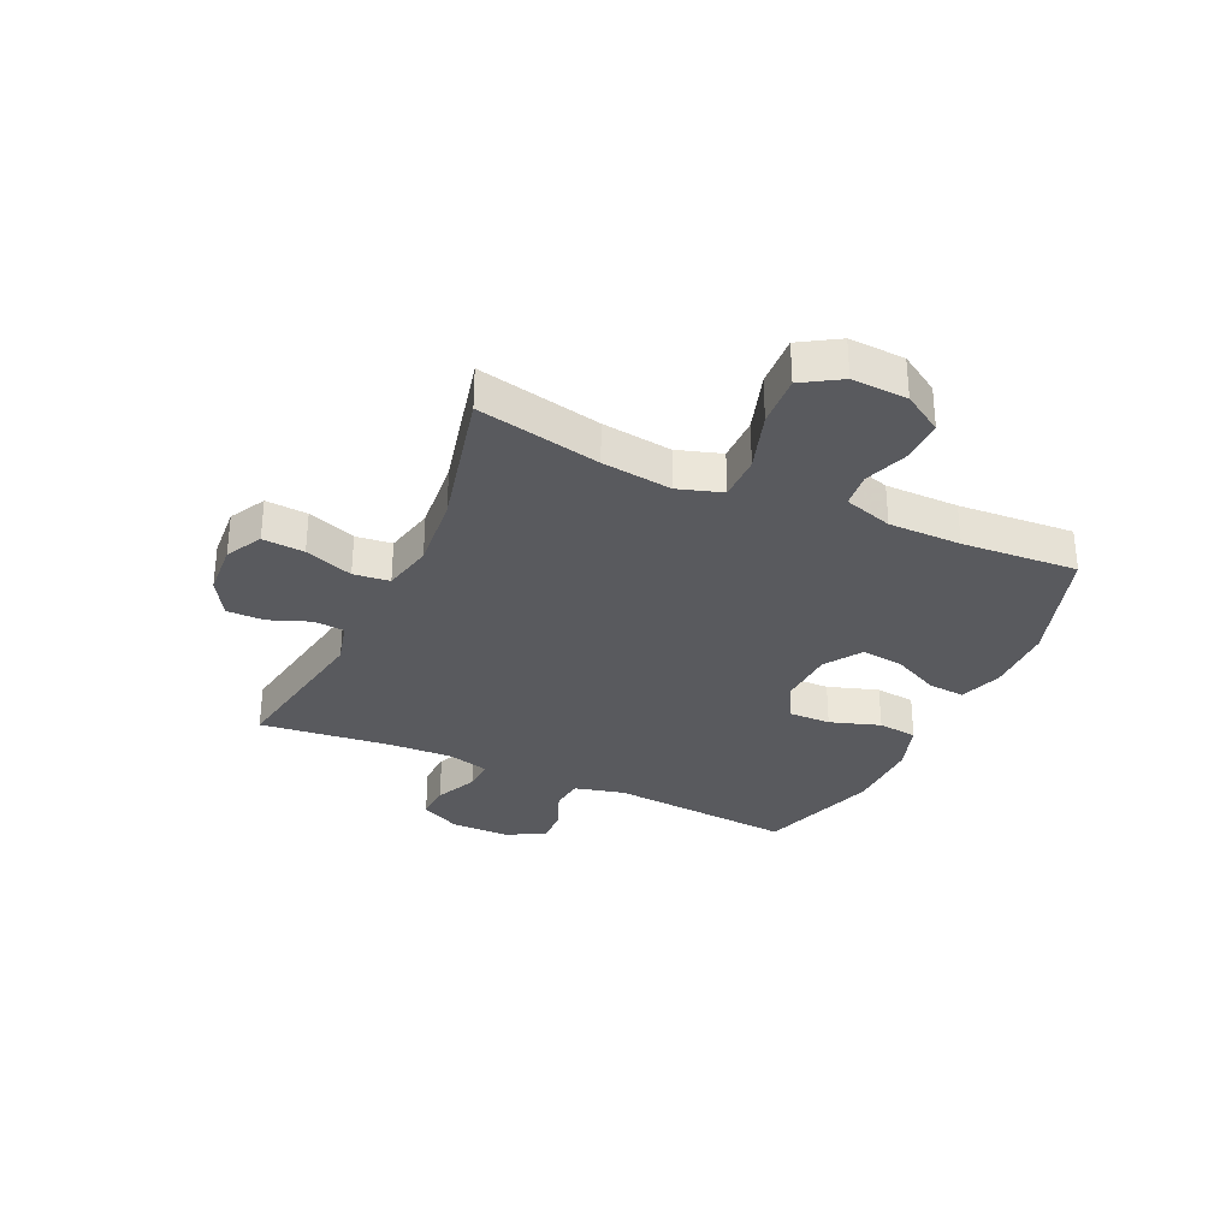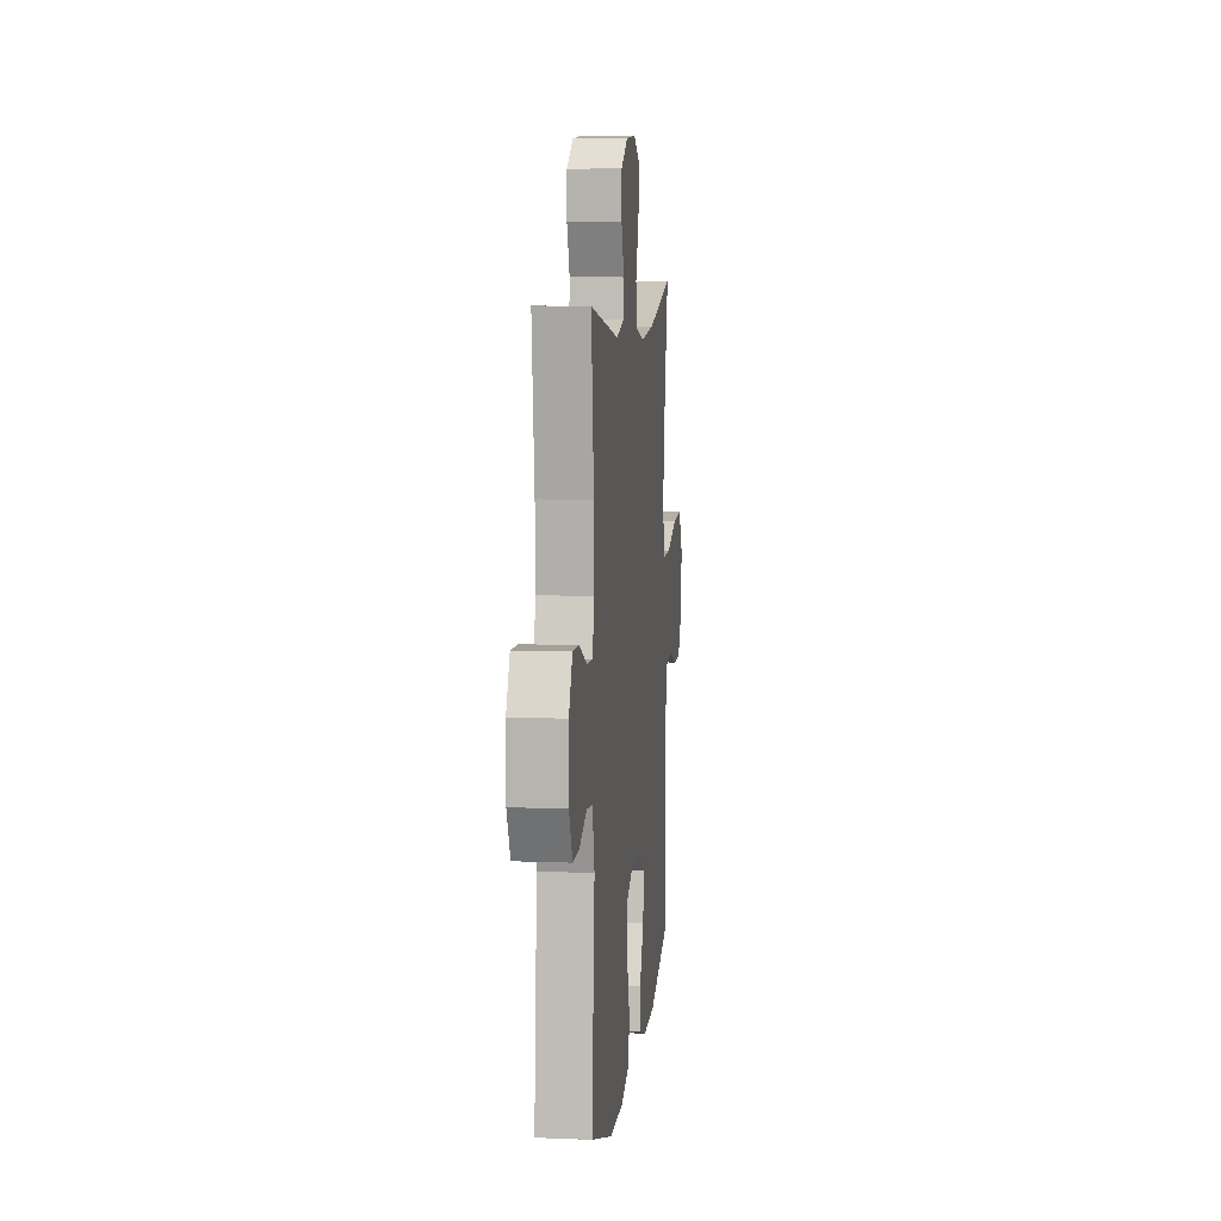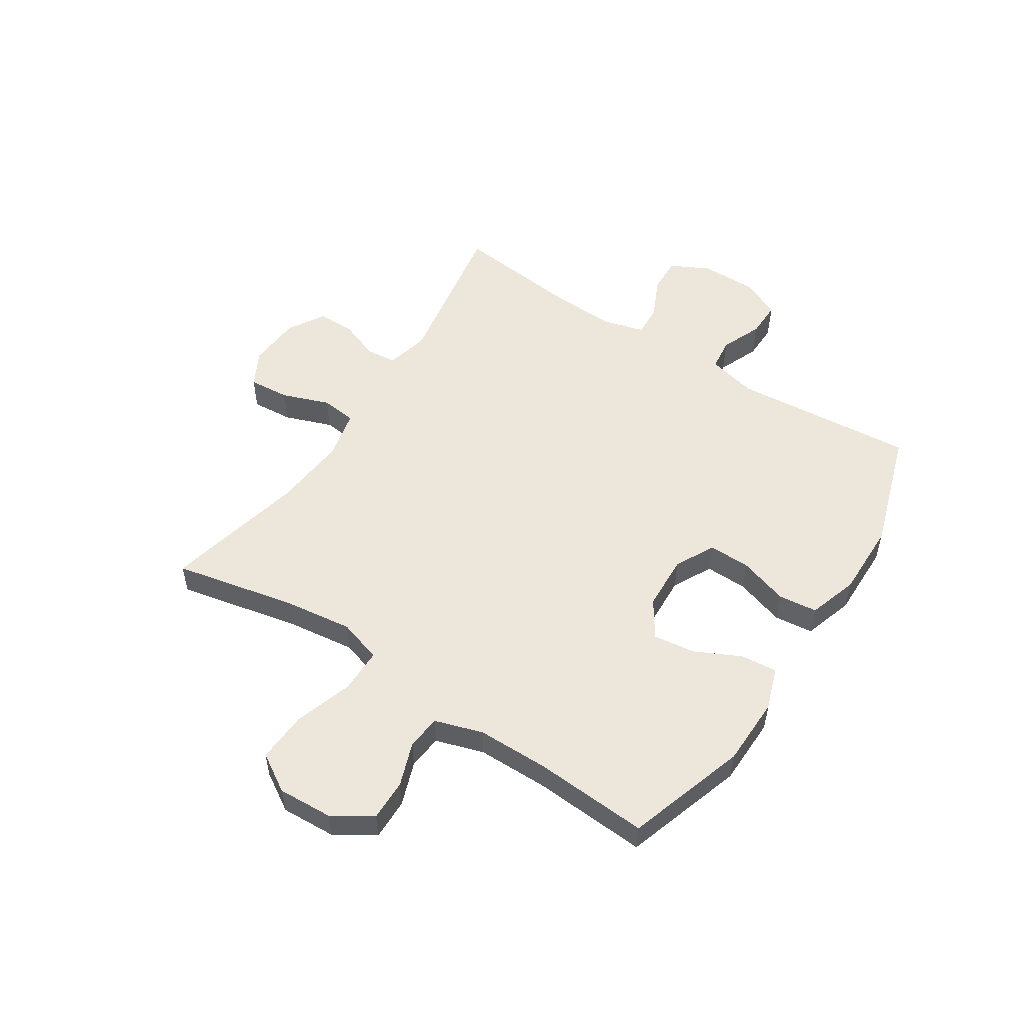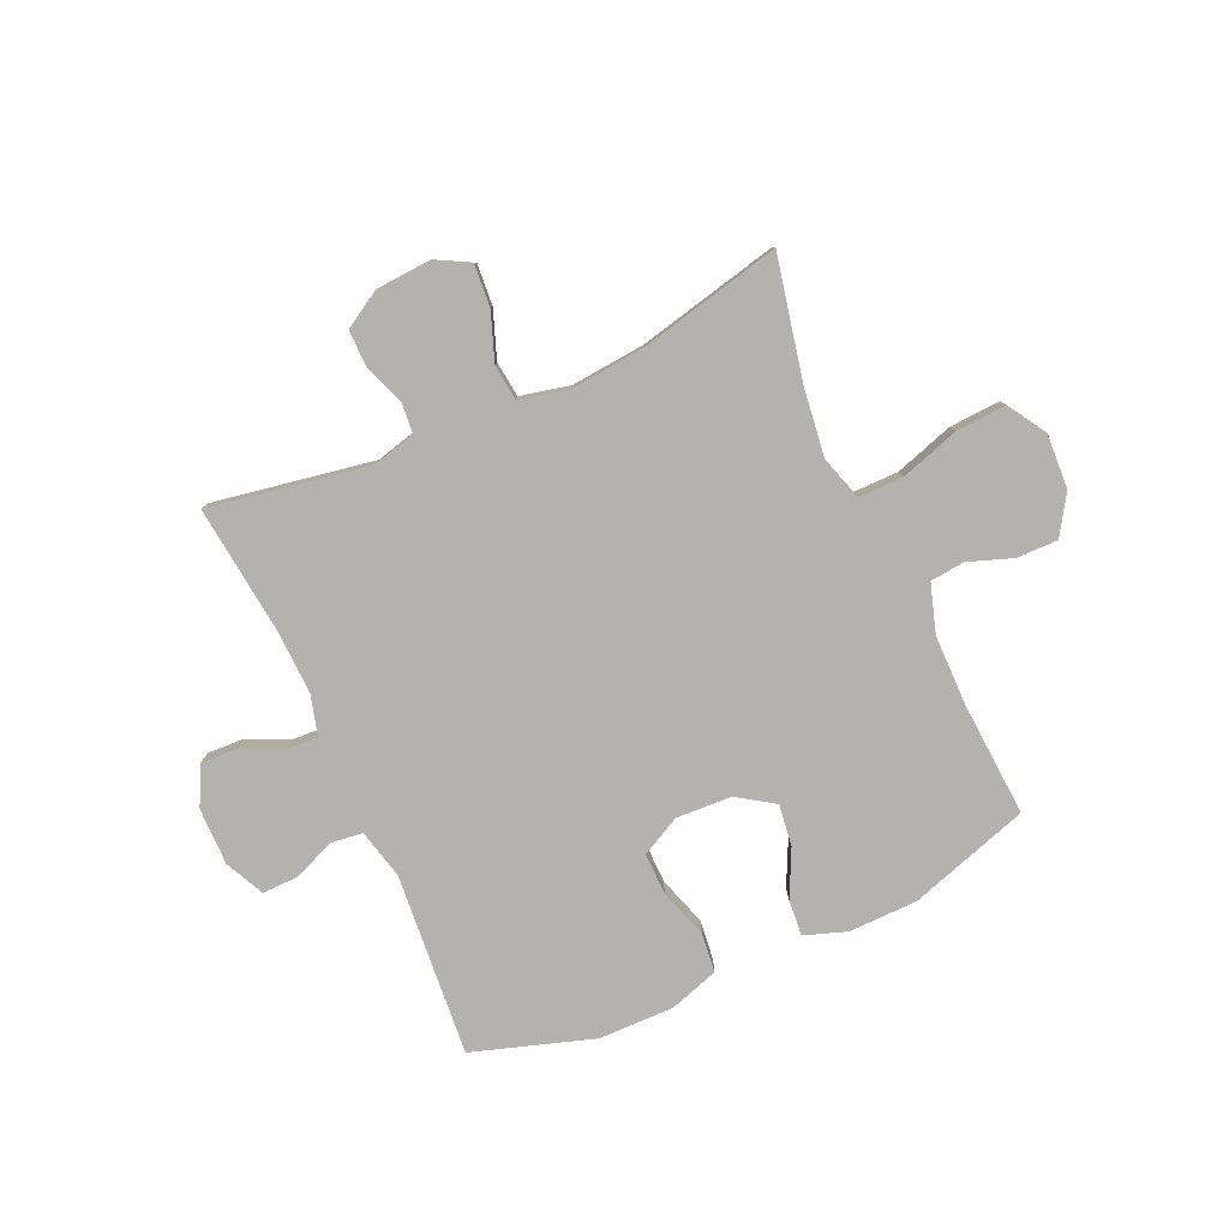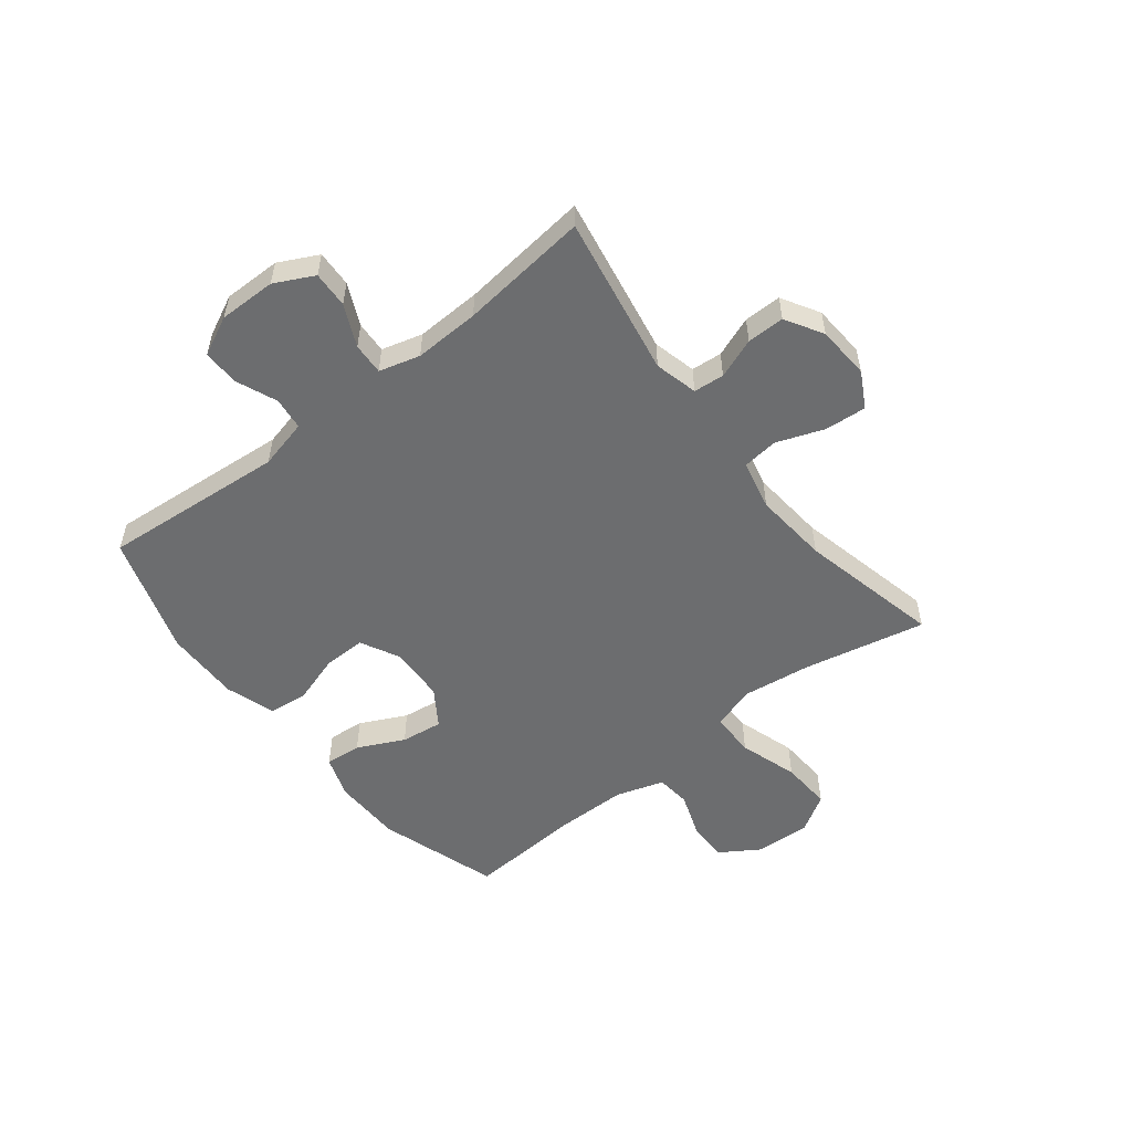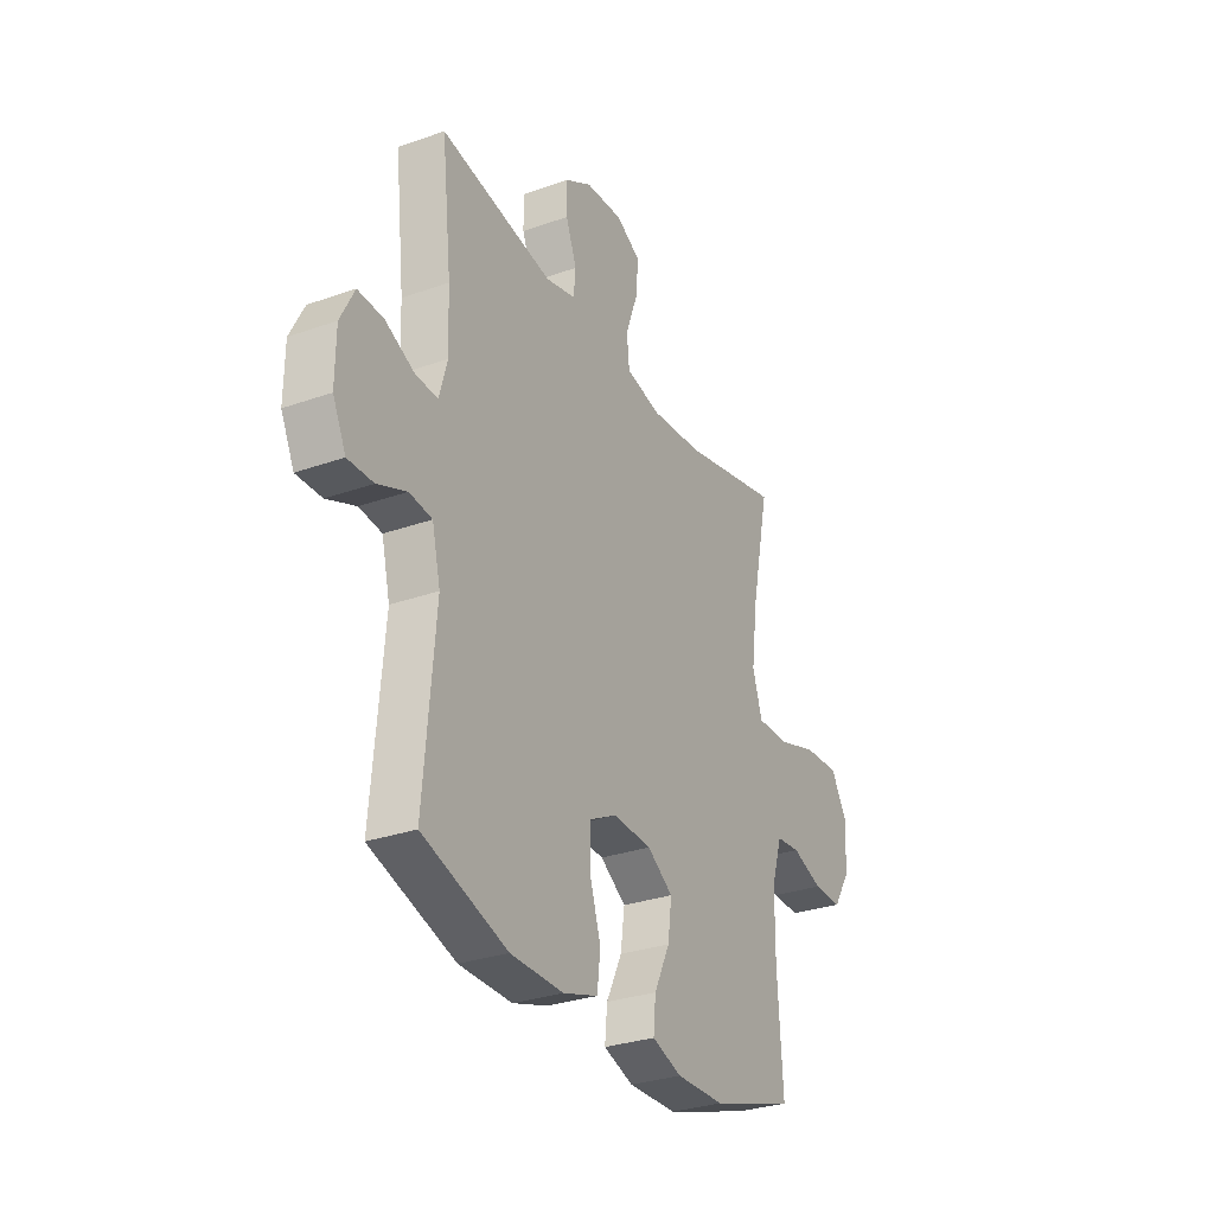
<metadata>
{"format":"obj","ext":"obj","renderer":"f3d","projection":"perspective","resolution":1024,"background":"white","views":[{"elev":-31.5,"azim":65.5,"up":"+Y"},{"elev":8.4,"azim":-83.8,"up":"+Z"},{"elev":53.1,"azim":123.1,"up":"+Y"},{"elev":-79.8,"azim":24.3,"up":"+Y"},{"elev":-53.9,"azim":-51.8,"up":"+Y"},{"elev":-30.0,"azim":-62.7,"up":"+Z"}]}
</metadata>
<code>
v -0.5 0.07 0.5
v -0.217 0.07 0.45
v -0.141 0.07 0.469
v -0.136 0.07 0.523
v -0.163 0.07 0.594
v -0.163 0.07 0.66
v -0.097 0.07 0.699
v -0.003 0.07 0.705
v 0.06 0.07 0.671
v 0.054 0.07 0.598
v 0.023 0.07 0.514
v 0.03 0.07 0.451
v 0.118 0.07 0.431
v 0.25 0.07 0.443
v 0.5 0.07 0.5
v 0.454 0.07 0.285
v 0.438 0.07 0.163
v 0.462 0.07 0.086
v 0.541 0.07 0.086
v 0.645 0.07 0.119
v 0.735 0.07 0.124
v 0.776 0.07 0.057
v 0.771 0.07 -0.04
v 0.727 0.07 -0.109
v 0.654 0.07 -0.108
v 0.576 0.07 -0.08
v 0.515 0.07 -0.086
v 0.488 0.07 -0.171
v 0.487 0.07 -0.298
v 0.5 0.07 -0.5
v 0.287 0.07 -0.568
v 0.165 0.07 -0.57
v 0.09 0.07 -0.544
v 0.096 0.07 -0.48
v 0.136 0.07 -0.398
v 0.146 0.07 -0.324
v 0.081 0.07 -0.281
v -0.017 0.07 -0.276
v -0.087 0.07 -0.312
v -0.086 0.07 -0.386
v -0.058 0.07 -0.474
v -0.066 0.07 -0.543
v -0.154 0.07 -0.571
v -0.287 0.07 -0.569
v -0.5 0.07 -0.5
v -0.472 0.07 -0.177
v -0.493 0.07 -0.089
v -0.55 0.07 -0.082
v -0.623 0.07 -0.112
v -0.687 0.07 -0.113
v -0.72 0.07 -0.044
v -0.719 0.07 0.057
v -0.684 0.07 0.126
v -0.62 0.07 0.123
v -0.547 0.07 0.089
v -0.491 0.07 0.086
v -0.471 0.07 0.158
v -0.475 0.07 0.273
v -0.5 0 0.5
v -0.217 0 0.45
v -0.141 0 0.469
v -0.136 0 0.523
v -0.163 0 0.594
v -0.163 0 0.66
v -0.097 0 0.699
v -0.003 0 0.705
v 0.06 0 0.671
v 0.054 0 0.598
v 0.023 0 0.514
v 0.03 0 0.451
v 0.118 0 0.431
v 0.25 0 0.443
v 0.5 0 0.5
v 0.454 0 0.285
v 0.438 0 0.163
v 0.462 0 0.086
v 0.541 0 0.086
v 0.645 0 0.119
v 0.735 0 0.124
v 0.776 0 0.057
v 0.771 0 -0.04
v 0.727 0 -0.109
v 0.654 0 -0.108
v 0.576 0 -0.08
v 0.515 0 -0.086
v 0.488 0 -0.171
v 0.487 0 -0.298
v 0.5 0 -0.5
v 0.287 0 -0.568
v 0.165 0 -0.57
v 0.09 0 -0.544
v 0.096 0 -0.48
v 0.136 0 -0.398
v 0.146 0 -0.324
v 0.081 0 -0.281
v -0.017 0 -0.276
v -0.087 0 -0.312
v -0.086 0 -0.386
v -0.058 0 -0.474
v -0.066 0 -0.543
v -0.154 0 -0.571
v -0.287 0 -0.569
v -0.5 0 -0.5
v -0.472 0 -0.177
v -0.493 0 -0.089
v -0.55 0 -0.082
v -0.623 0 -0.112
v -0.687 0 -0.113
v -0.72 0 -0.044
v -0.719 0 0.057
v -0.684 0 0.126
v -0.62 0 0.123
v -0.547 0 0.089
v -0.491 0 0.086
v -0.471 0 0.158
v -0.475 0 0.273
f 53 54 55
f 52 53 55
f 51 52 55
f 50 51 55
f 49 50 55
f 48 49 55
f 47 48 55 56
f 46 47 56 57
f 44 45 46
f 43 44 46
f 42 43 46
f 41 42 46
f 40 41 46
f 39 40 46 57
f 33 34 35
f 32 33 35
f 31 32 35
f 30 31 35
f 29 30 35
f 28 29 35 36
f 27 28 36 37
f 24 25 26
f 23 24 26
f 22 23 26
f 21 22 26
f 20 21 26
f 19 20 26
f 18 19 26 27
f 27 37 38
f 18 27 38
f 17 18 38
f 14 15 16
f 39 57 58
f 38 39 58
f 17 38 58
f 16 17 58
f 14 16 58
f 13 14 58
f 9 10 11
f 8 9 11
f 7 8 11
f 6 7 11
f 5 6 11
f 4 5 11
f 58 1 2
f 58 2 3
f 13 58 3
f 12 13 3
f 3 4 11 12
f 113 112 111
f 113 111 110
f 113 110 109
f 113 109 108
f 113 108 107
f 113 107 106
f 114 113 106 105
f 115 114 105 104
f 104 103 102
f 104 102 101
f 104 101 100
f 104 100 99
f 104 99 98
f 115 104 98 97
f 93 92 91
f 93 91 90
f 93 90 89
f 93 89 88
f 93 88 87
f 94 93 87 86
f 95 94 86 85
f 84 83 82
f 84 82 81
f 84 81 80
f 84 80 79
f 84 79 78
f 84 78 77
f 85 84 77 76
f 96 95 85
f 96 85 76
f 96 76 75
f 74 73 72
f 116 115 97
f 116 97 96
f 116 96 75
f 116 75 74
f 116 74 72
f 116 72 71
f 69 68 67
f 69 67 66
f 69 66 65
f 69 65 64
f 69 64 63
f 69 63 62
f 60 59 116
f 61 60 116
f 61 116 71
f 61 71 70
f 70 69 62 61
f 1 59 60 2
f 2 60 61 3
f 3 61 62 4
f 4 62 63 5
f 5 63 64 6
f 6 64 65 7
f 7 65 66 8
f 8 66 67 9
f 9 67 68 10
f 10 68 69 11
f 11 69 70 12
f 12 70 71 13
f 13 71 72 14
f 14 72 73 15
f 15 73 74 16
f 16 74 75 17
f 17 75 76 18
f 18 76 77 19
f 19 77 78 20
f 20 78 79 21
f 21 79 80 22
f 22 80 81 23
f 23 81 82 24
f 24 82 83 25
f 25 83 84 26
f 26 84 85 27
f 27 85 86 28
f 28 86 87 29
f 29 87 88 30
f 30 88 89 31
f 31 89 90 32
f 32 90 91 33
f 33 91 92 34
f 34 92 93 35
f 35 93 94 36
f 36 94 95 37
f 37 95 96 38
f 38 96 97 39
f 39 97 98 40
f 40 98 99 41
f 41 99 100 42
f 42 100 101 43
f 43 101 102 44
f 44 102 103 45
f 45 103 104 46
f 46 104 105 47
f 47 105 106 48
f 48 106 107 49
f 49 107 108 50
f 50 108 109 51
f 51 109 110 52
f 52 110 111 53
f 53 111 112 54
f 54 112 113 55
f 55 113 114 56
f 56 114 115 57
f 57 115 116 58
f 58 116 59 1

</code>
